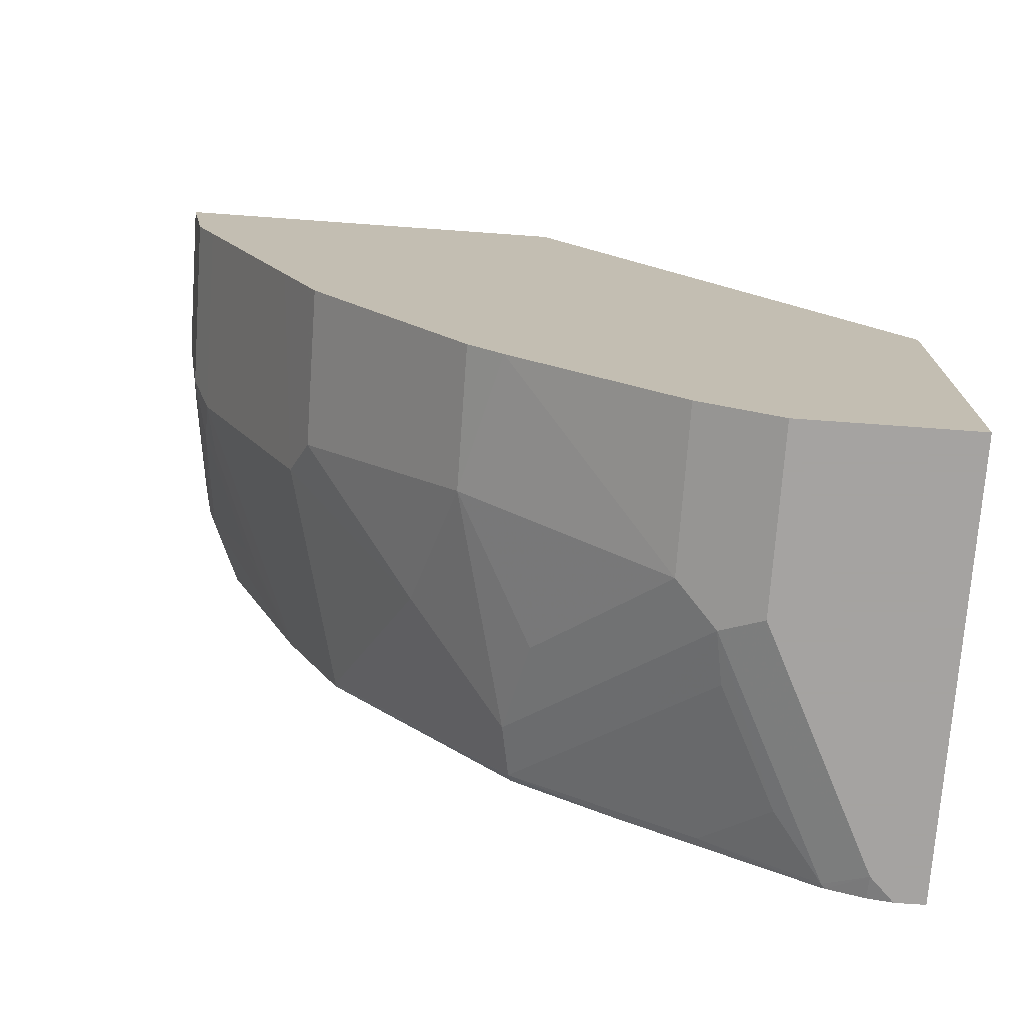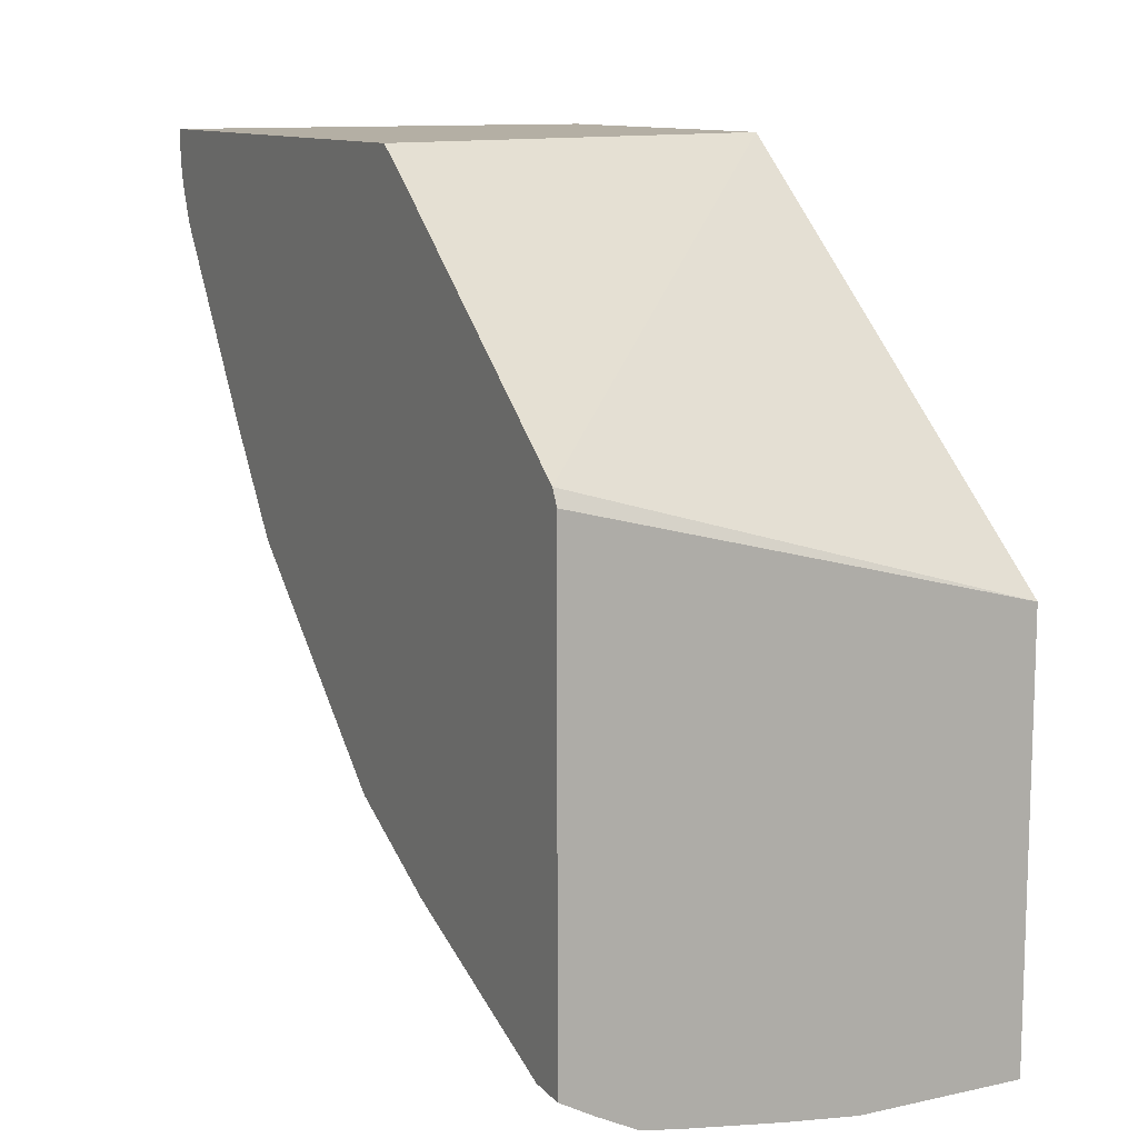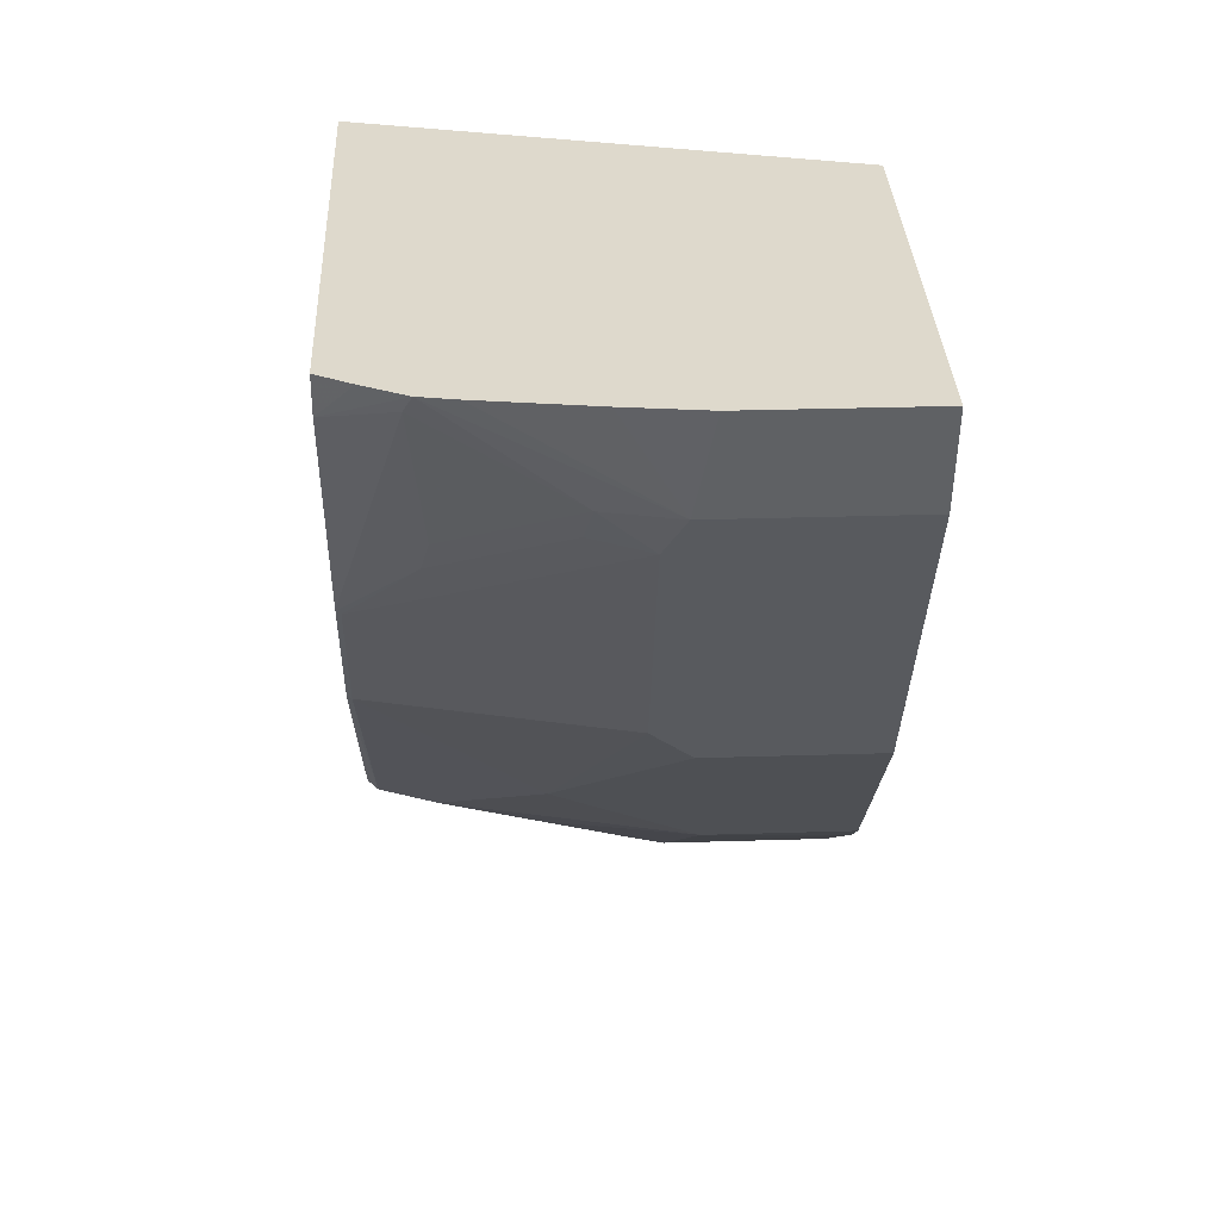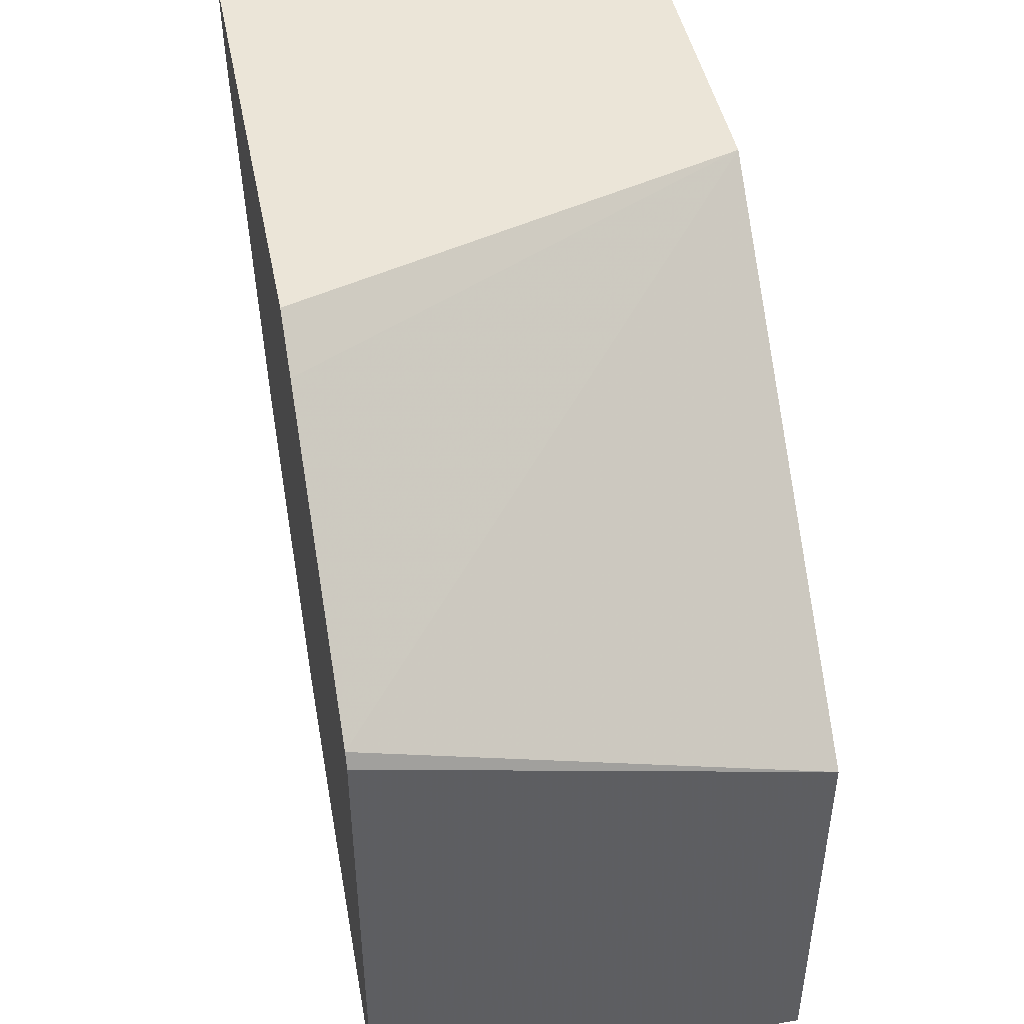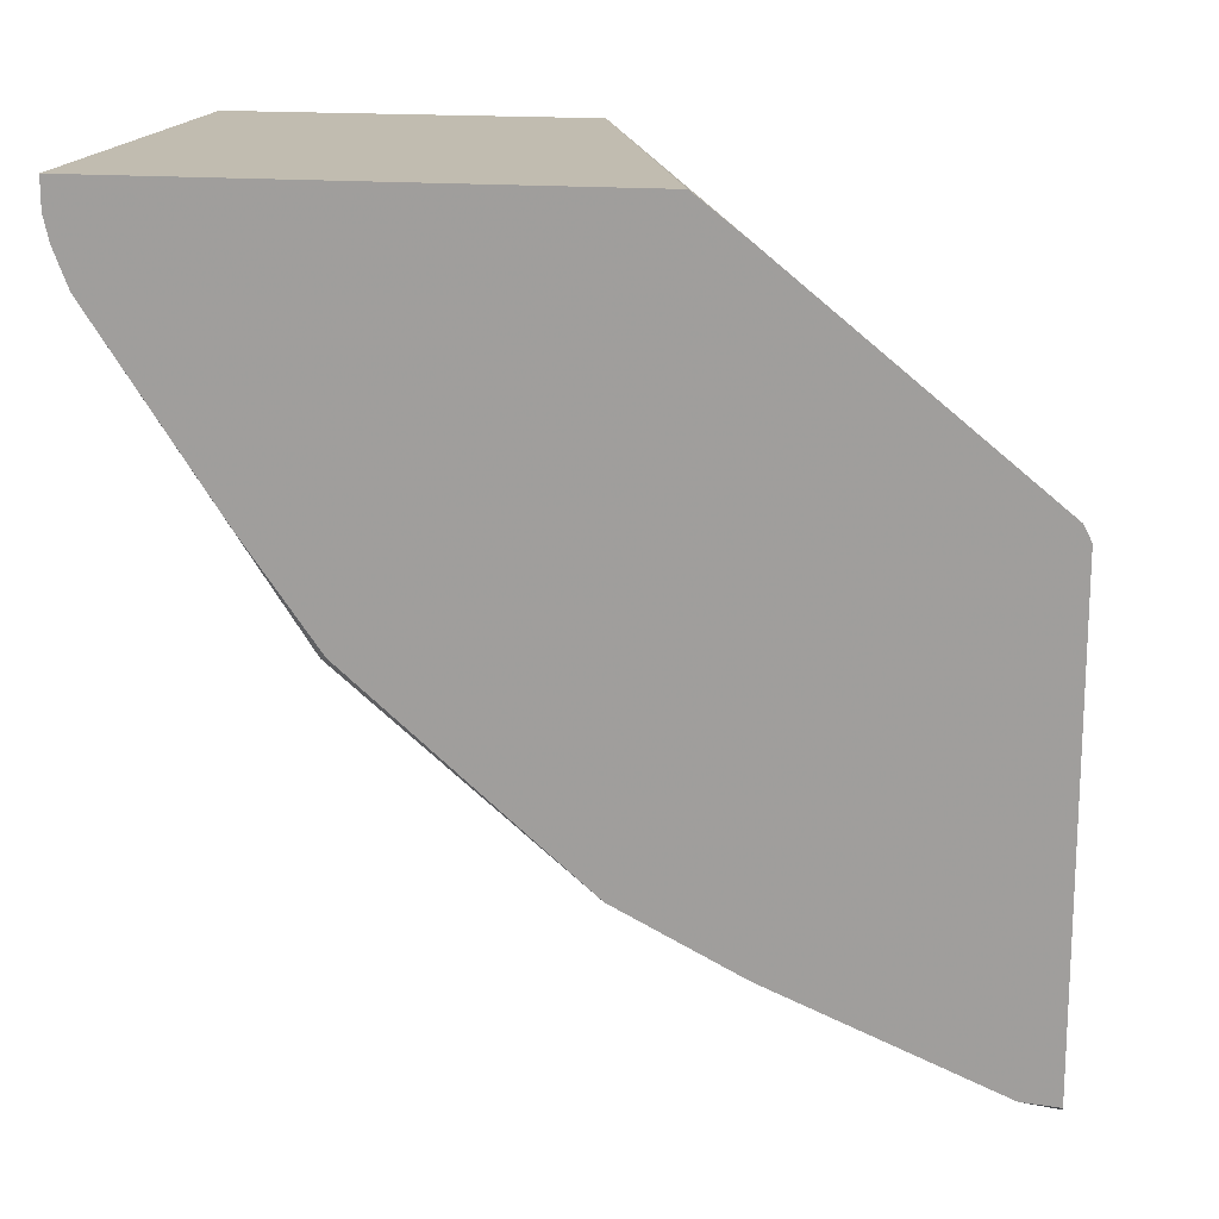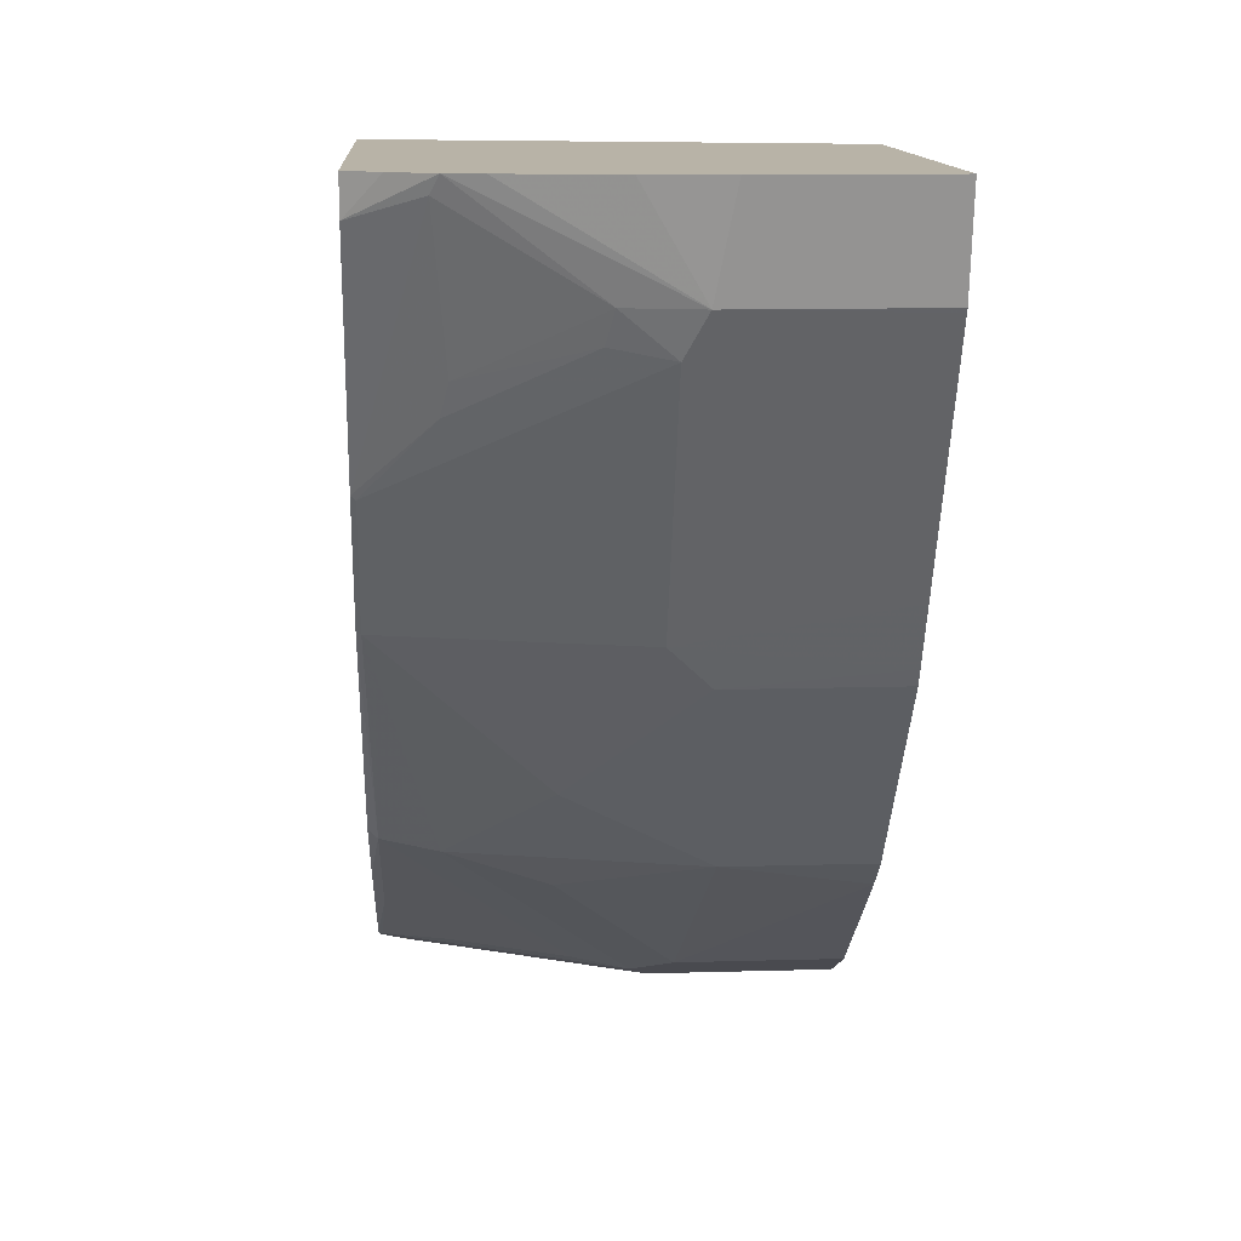
<metadata>
{"format":"obj","ext":"obj","renderer":"f3d","projection":"perspective","resolution":1024,"background":"white","views":[{"elev":-73.1,"azim":-94.1,"up":"+Y"},{"elev":11.3,"azim":152.3,"up":"+Z"},{"elev":32.2,"azim":177.5,"up":"+Y"},{"elev":45.6,"azim":168.8,"up":"+Z"},{"elev":16.6,"azim":100.1,"up":"+Z"},{"elev":12.8,"azim":176.2,"up":"+Y"}]}
</metadata>
<code>
v 0.2813 -0.1728 -0.3452
v 0.2813 -0.1416 -0.3695
v -0.002485 -0.2628 -0.3452
v 0.2813 -0.4937 -0.3452
v 0.2813 0.01794 -0.4987
v -0.002485 -0.3759 -0.3452
v -0.002485 0.0227 -0.581
v -0.002401 -0.4937 -0.3452
v 0.2813 -0.4937 -0.3643
v 0.2813 0.0227 -0.5082
v -0.002485 -0.4937 -0.3798
v -0.002485 0.0227 -0.8469
v 0.2658 -0.4937 -0.3798
v 0.2813 -0.4902 -0.3798
v 0.2813 0.0227 -0.804
v -0.002485 -0.4937 -0.4558
v 0.1026 0.0227 -0.8469
v -0.002485 -0.03802 -0.8355
v 0.114 -0.4937 -0.4558
v 0.1266 -0.481 -0.4811
v 0.2026 -0.481 -0.4431
v 0.2785 -0.481 -0.4051
v 0.2813 -0.4813 -0.4028
v 0.2607 0.0227 -0.8153
v 0.2813 -1.74e-06 -0.8025
v -0.002485 -0.4684 -0.5064
v 0.1491 0.0227 -0.8412
v 0.114 -0.03802 -0.8355
v -0.002485 -0.04049 -0.8343
v 0.1013 -0.4684 -0.5064
v 0.1614 -0.4747 -0.4748
v 0.2374 -0.4747 -0.4368
v 0.2405 -0.3671 -0.595
v 0.2753 -0.3608 -0.5887
v 0.1994 -0.4368 -0.5127
v 0.2753 -0.4368 -0.4748
v 0.2813 -0.4789 -0.4069
v 0.2455 0.0227 -0.8229
v 0.2405 0.01264 -0.8229
v 0.2355 0.0227 -0.8279
v 0.2813 -0.1369 -0.7472
v -0.002485 -0.3864 -0.611
v 0.2145 0.0227 -0.8317
v 0.1567 -0.03802 -0.826
v 0.1266 -0.06334 -0.8229
v -0.002485 -0.06334 -0.8229
v 0.08864 -0.3671 -0.633
v 0.1772 -0.3924 -0.5824
v 0.1772 -0.3164 -0.6583
v 0.2785 -0.2152 -0.7089
v 0.2813 -0.4029 -0.5208
v 0.2813 -0.2167 -0.7061
v 0.2813 -0.356 -0.5863
v 0.2326 -0.07598 -0.7881
v 0.2785 -0.1393 -0.7469
v 0.2374 -0.09499 -0.7785
v 0.2813 -0.2129 -0.7092
v -0.002485 -0.3671 -0.633
v 0.1614 -0.05697 -0.8165
v 0.1013 -0.1646 -0.7722
v -0.002485 -0.1924 -0.7583
v 0.1266 -0.2152 -0.7469
v 0.1013 -0.2405 -0.7342
v 0.1393 -0.2785 -0.6963
v -0.002485 -0.2405 -0.7342
v -0.002485 -0.2304 -0.7393
f 30 42 47
f 30 47 48
f 30 48 33
f 31 35 36
f 31 36 32
f 33 48 47
f 33 49 50
f 33 50 34
f 34 51 37
f 29 45 46
f 34 37 36
f 34 36 35
f 33 47 49
f 28 45 29
f 27 43 28
f 28 40 44
f 28 43 40
f 34 50 52
f 26 42 30
f 25 41 39
f 25 40 38
f 25 39 40
f 24 25 38
f 22 37 23
f 22 36 37
f 22 32 36
f 21 32 22
f 20 35 31
f 20 34 35
f 28 44 45
f 34 52 53
f 41 55 56
f 39 44 40
f 20 33 34
f 63 65 66
f 62 63 66
f 62 64 63
f 61 62 66
f 60 62 61
f 54 56 59
f 50 57 52
f 49 62 50
f 49 64 62
f 47 65 63
f 47 58 65
f 47 64 49
f 47 63 64
f 45 62 60
f 45 50 62
f 45 55 50
f 45 56 55
f 45 59 56
f 45 61 46
f 45 60 61
f 44 54 59
f 44 59 45
f 42 58 47
f 41 50 55
f 41 57 50
f 41 56 54
f 39 54 44
f 39 41 54
f 34 53 51
f 20 30 33
f 3 65 58
f 20 31 32
f 3 58 42
f 3 66 65
f 3 61 66
f 3 46 61
f 3 29 46
f 3 18 29
f 3 12 18
f 3 7 12
f 3 5 7
f 2 5 3
f 1 5 2
f 1 10 5
f 1 15 10
f 3 42 26
f 1 25 15
f 1 57 41
f 1 52 57
f 1 53 52
f 1 51 53
f 1 37 51
f 1 23 37
f 20 32 21
f 1 9 14
f 1 4 9
f 1 8 4
f 1 6 8
f 1 3 6
f 1 2 3
f 1 41 25
f 3 26 16
f 1 14 23
f 3 11 6
f 3 16 11
f 19 30 20
f 18 28 29
f 17 27 28
f 16 26 30
f 15 25 24
f 13 23 14
f 13 22 23
f 13 21 22
f 13 20 21
f 13 19 20
f 12 28 18
f 12 17 28
f 9 13 14
f 7 17 12
f 16 30 19
f 7 43 27
f 4 11 16
f 4 8 11
f 4 16 19
f 4 19 13
f 5 10 7
f 4 13 9
f 7 10 15
f 7 15 24
f 7 24 38
f 7 38 40
f 7 40 43
f 6 11 8
f 7 27 17

</code>
